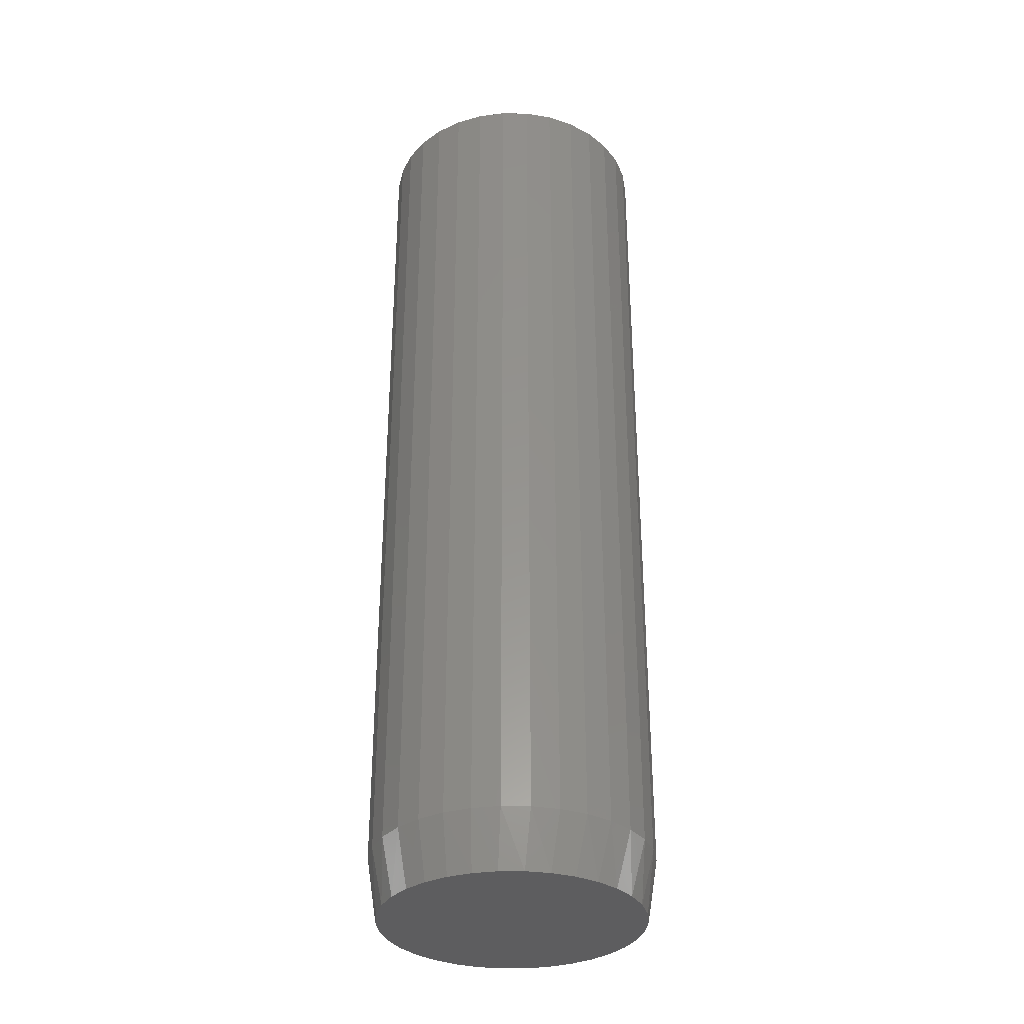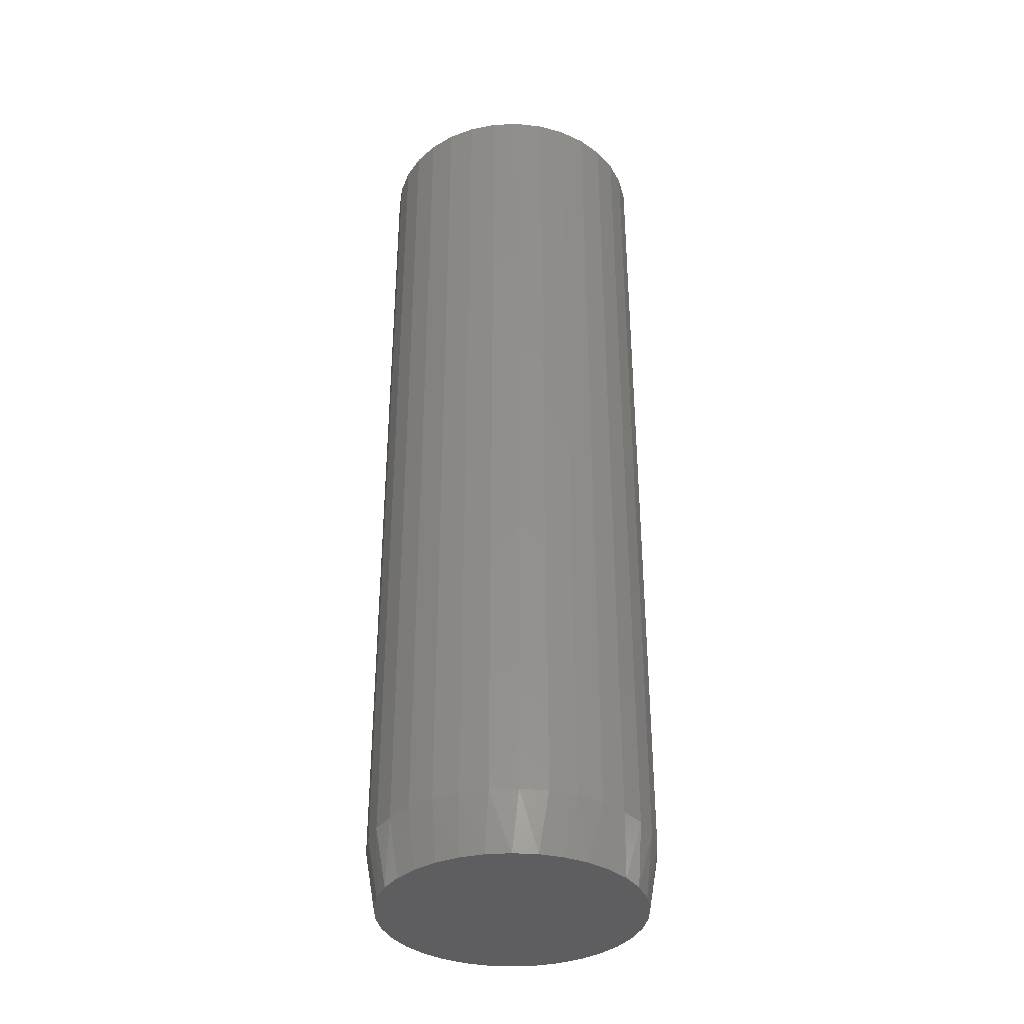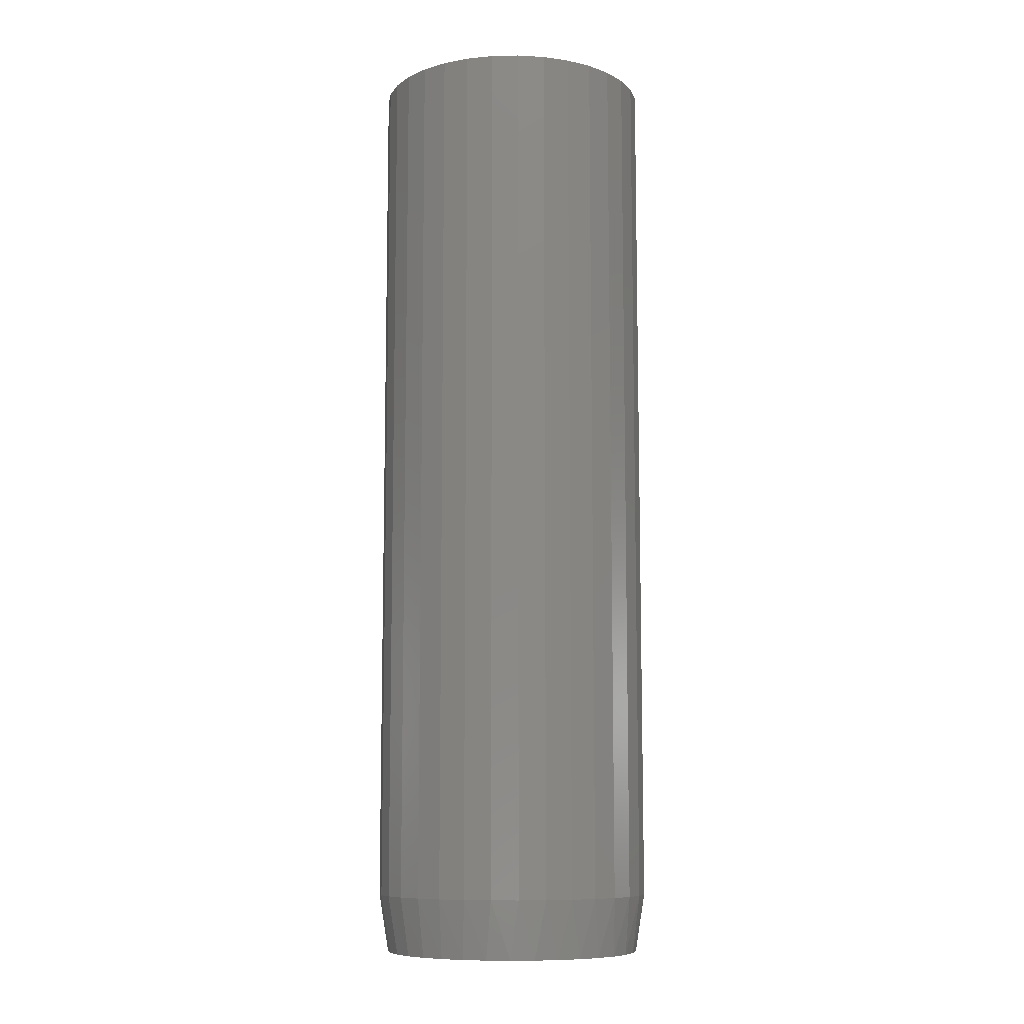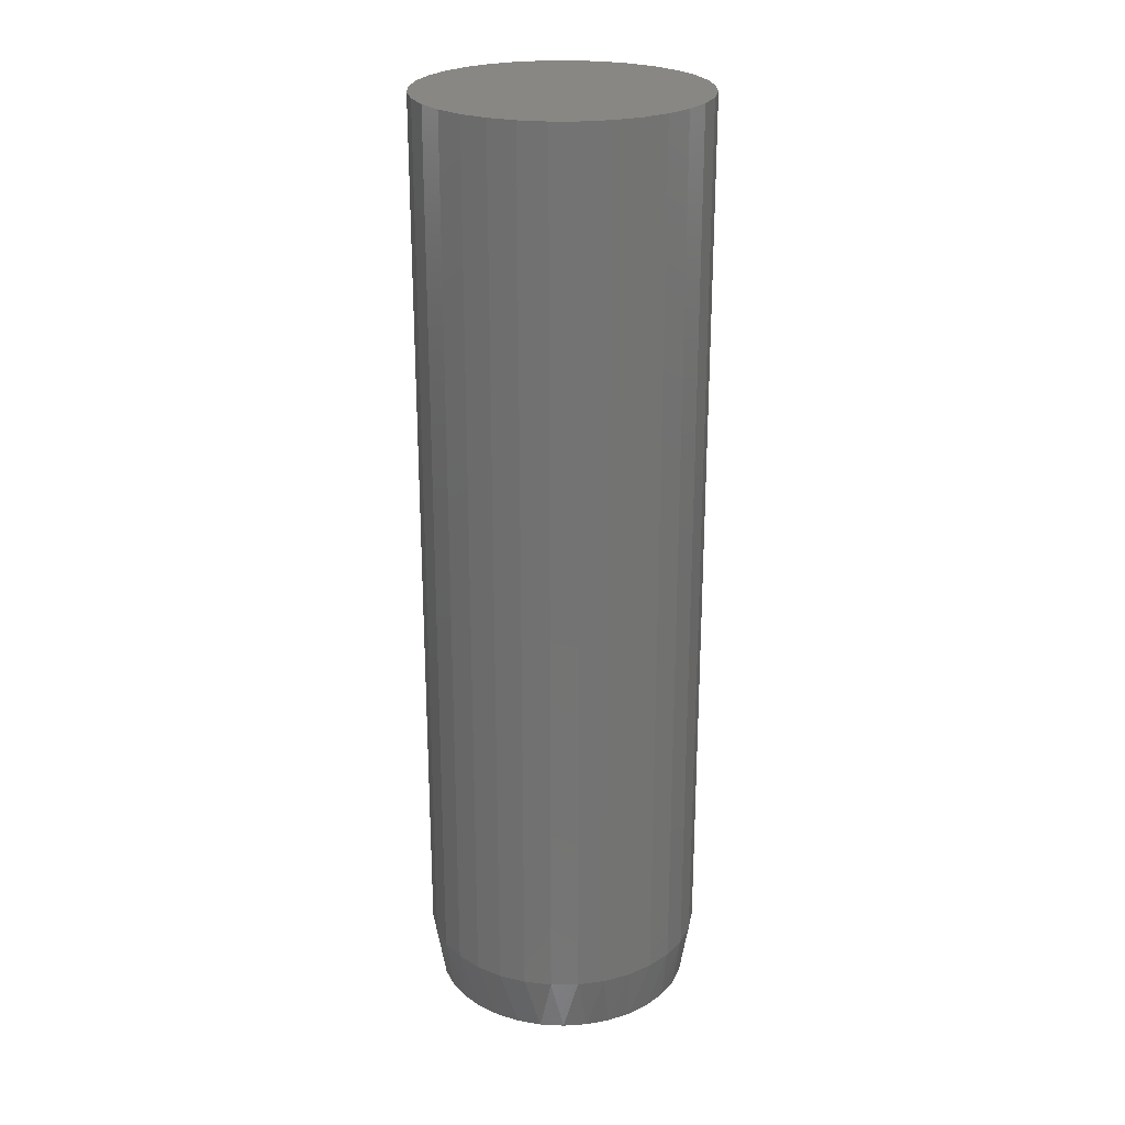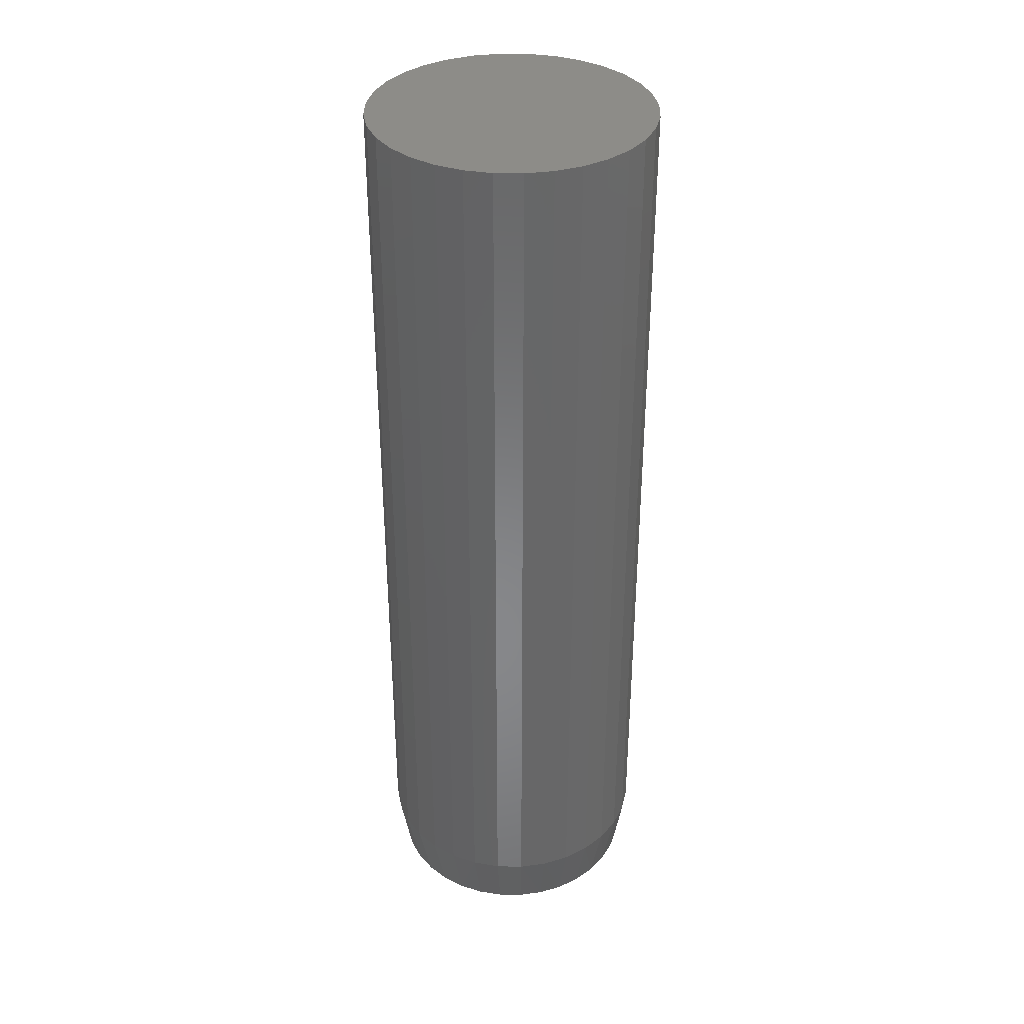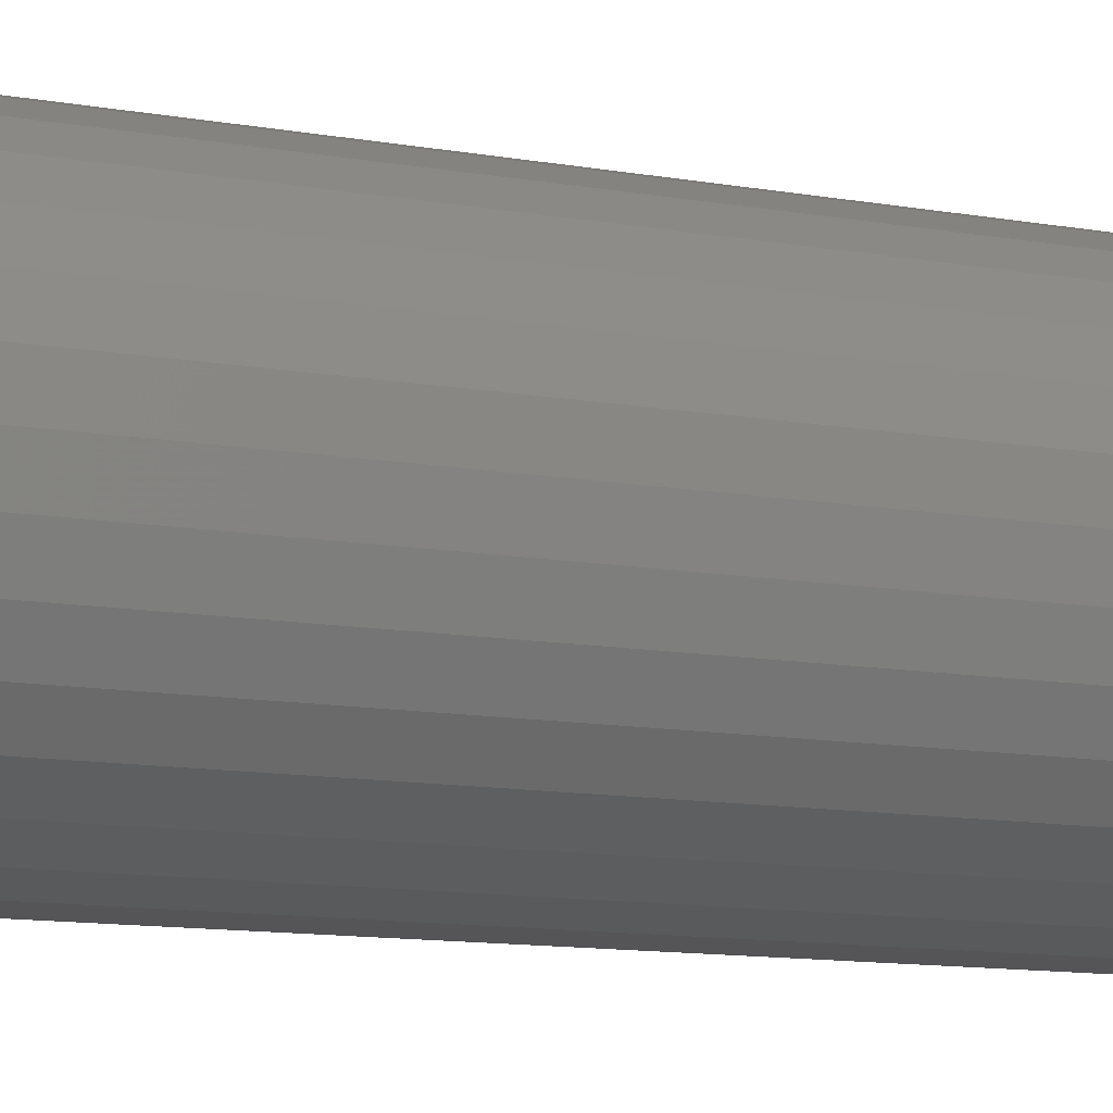
<metadata>
{"format":"stl","ext":"stl","renderer":"f3d","projection":"perspective","resolution":1024,"background":"white","views":[{"elev":-33.2,"azim":116.7,"up":"+Y"},{"elev":-36.1,"azim":132.4,"up":"+Y"},{"elev":-9.3,"azim":143.6,"up":"+Y"},{"elev":24.5,"azim":4.8,"up":"+Y"},{"elev":35.8,"azim":85.6,"up":"+Y"},{"elev":-9.6,"azim":-117.5,"up":"+Z"}]}
</metadata>
<code>
# stl→obj: 98 verts, 192 faces
v 0.006997 -0.75 0.1039
v -0.01226 -0.75 0.1039
v -0.03119 -0.75 0.1004
v 0.02593 -0.75 0.1004
v -0.04915 -0.75 0.09342
v 0.04388 -0.75 0.09342
v -0.06552 -0.75 0.08328
v 0.06026 -0.75 0.08328
v 0.06026 -0.75 -0.08328
v -0.04915 -0.75 -0.09342
v 0.04388 -0.75 -0.09342
v -0.03119 -0.75 -0.1004
v 0.02593 -0.75 -0.1004
v -0.01226 -0.75 -0.1039
v 0.006997 -0.75 -0.1039
v 0.07449 -0.75 0.07031
v -0.07975 -0.75 0.07031
v 0.0861 -0.75 0.05494
v -0.09136 -0.75 0.05494
v 0.09468 -0.75 0.0377
v -0.09994 -0.75 0.0377
v 0.09995 -0.75 0.01918
v -0.1052 -0.75 0.01917
v 0.1017 -0.75 7.559e-17
v -0.107 -0.75 -9.173e-07
v 0.09995 -0.75 -0.01918
v -0.1052 -0.75 -0.01918
v 0.09468 -0.75 -0.0377
v -0.09994 -0.75 -0.0377
v 0.0861 -0.75 -0.05494
v -0.09136 -0.75 -0.05494
v 0.07449 -0.75 -0.07031
v -0.07975 -0.75 -0.07031
v -0.06552 -0.75 -0.08328
v 0.1095 6.227e-18 -1.436e-17
v 0.1095 -0.7031 -4.183e-17
v 0.1074 6.107e-18 -0.02188
v 0.1074 -0.7031 -0.02188
v 0.101 5.753e-18 -0.04293
v 0.101 -0.7031 -0.04293
v 0.09064 5.177e-18 -0.06232
v 0.09064 -0.7031 -0.06232
v 0.07669 4.403e-18 -0.07932
v 0.07669 -0.7031 -0.07932
v 0.05969 3.459e-18 -0.09327
v 0.05969 -0.7031 -0.09327
v 0.04029 2.383e-18 -0.1036
v 0.04029 -0.7031 -0.1036
v 0.01925 1.215e-18 -0.11
v 0.01925 -0.7031 -0.11
v -0.002632 -1.525e-33 -0.1122
v -0.002632 -0.7031 -0.1122
v -0.02452 -1.215e-18 -0.11
v -0.02452 -0.7031 -0.11
v -0.04556 -2.383e-18 -0.1036
v -0.04556 -0.7031 -0.1036
v -0.06495 -3.459e-18 -0.09327
v -0.06495 -0.7031 -0.09327
v -0.08195 -4.403e-18 -0.07932
v -0.08195 -0.7031 -0.07932
v -0.0959 -5.177e-18 -0.06232
v -0.0959 -0.7031 -0.06232
v -0.1063 -5.753e-18 -0.04293
v -0.1063 -0.7031 -0.04293
v -0.1126 -6.107e-18 -0.02188
v -0.1126 -0.7031 -0.02188
v -0.1148 -6.227e-18 1.311e-17
v -0.1148 -0.7031 6.293e-17
v -0.1126 -6.107e-18 0.02188
v -0.1126 -0.7031 0.02188
v -0.1063 -5.753e-18 0.04293
v -0.1063 -0.7031 0.04293
v -0.0959 -5.177e-18 0.06232
v -0.0959 -0.7031 0.06232
v -0.08195 -4.403e-18 0.07932
v -0.08195 -0.7031 0.07932
v -0.06495 -3.459e-18 0.09327
v -0.06495 -0.7031 0.09327
v -0.04556 -2.383e-18 0.1036
v -0.04556 -0.7031 0.1036
v -0.02452 -1.215e-18 0.11
v -0.02452 -0.7031 0.11
v -0.002632 7.625e-34 0.1122
v -0.002632 -0.7031 0.1122
v 0.01925 1.215e-18 0.11
v 0.01925 -0.7031 0.11
v 0.04029 2.383e-18 0.1036
v 0.04029 -0.7031 0.1036
v 0.05969 3.459e-18 0.09327
v 0.05969 -0.7031 0.09327
v 0.07669 4.403e-18 0.07932
v 0.07669 -0.7031 0.07932
v 0.09064 5.177e-18 0.06232
v 0.09064 -0.7031 0.06232
v 0.101 5.753e-18 0.04293
v 0.101 -0.7031 0.04293
v 0.1074 6.107e-18 0.02188
v 0.1074 -0.7031 0.02188
f 1 2 3
f 1 3 4
f 4 3 5
f 4 5 6
f 6 5 7
f 6 7 8
f 9 10 11
f 11 10 12
f 11 12 13
f 13 12 14
f 13 14 15
f 8 7 16
f 16 7 17
f 16 17 18
f 18 17 19
f 18 19 20
f 20 19 21
f 20 21 22
f 22 21 23
f 22 23 24
f 24 23 25
f 24 25 26
f 26 25 27
f 26 27 28
f 28 27 29
f 28 29 30
f 30 29 31
f 30 31 32
f 32 31 33
f 32 33 9
f 9 33 34
f 9 34 10
f 35 36 37
f 37 36 38
f 37 38 39
f 39 38 40
f 39 40 41
f 41 40 42
f 41 42 43
f 43 42 44
f 43 44 45
f 45 44 46
f 45 46 47
f 47 46 48
f 47 48 49
f 49 48 50
f 49 50 51
f 51 50 52
f 51 52 53
f 53 52 54
f 53 54 55
f 55 54 56
f 55 56 57
f 57 56 58
f 57 58 59
f 59 58 60
f 59 60 61
f 61 60 62
f 61 62 63
f 63 62 64
f 63 64 65
f 65 64 66
f 65 66 67
f 67 66 68
f 67 68 69
f 69 68 70
f 69 70 71
f 71 70 72
f 71 72 73
f 73 72 74
f 73 74 75
f 75 74 76
f 75 76 77
f 77 76 78
f 77 78 79
f 79 78 80
f 79 80 81
f 81 80 82
f 81 82 83
f 83 82 84
f 83 84 85
f 85 84 86
f 85 86 87
f 87 86 88
f 87 88 89
f 89 88 90
f 89 90 91
f 91 90 92
f 91 92 93
f 93 92 94
f 93 94 95
f 95 94 96
f 95 96 97
f 97 96 98
f 97 98 35
f 35 98 36
f 98 96 20
f 96 94 18
f 20 96 18
f 94 92 16
f 18 94 16
f 92 90 8
f 16 92 8
f 90 88 6
f 8 90 6
f 88 86 4
f 6 88 4
f 86 84 1
f 4 86 1
f 84 82 2
f 1 84 2
f 82 80 3
f 2 82 3
f 80 78 5
f 3 80 5
f 78 76 7
f 5 78 7
f 76 74 17
f 7 76 17
f 74 72 19
f 17 74 19
f 72 70 21
f 19 72 21
f 21 70 23
f 23 70 68
f 23 68 25
f 20 22 98
f 98 22 24
f 98 24 36
f 66 64 29
f 64 62 31
f 29 64 31
f 62 60 33
f 31 62 33
f 60 58 34
f 33 60 34
f 58 56 10
f 34 58 10
f 56 54 12
f 10 56 12
f 54 52 14
f 12 54 14
f 52 50 15
f 14 52 15
f 50 48 13
f 15 50 13
f 48 46 11
f 13 48 11
f 46 44 9
f 11 46 9
f 44 42 32
f 9 44 32
f 42 40 30
f 32 42 30
f 40 38 28
f 30 40 28
f 28 38 26
f 26 38 36
f 26 36 24
f 29 27 66
f 66 27 25
f 66 25 68
f 83 85 81
f 79 81 85
f 87 79 85
f 77 79 87
f 89 77 87
f 47 55 45
f 53 55 47
f 49 53 47
f 51 53 49
f 55 57 45
f 45 57 59
f 45 59 43
f 43 59 61
f 43 61 41
f 41 61 63
f 41 63 39
f 39 63 65
f 39 65 37
f 37 65 67
f 37 67 35
f 35 67 69
f 35 69 97
f 97 69 71
f 97 71 95
f 95 71 73
f 95 73 93
f 93 73 75
f 93 75 91
f 91 75 77
f 91 77 89

</code>
